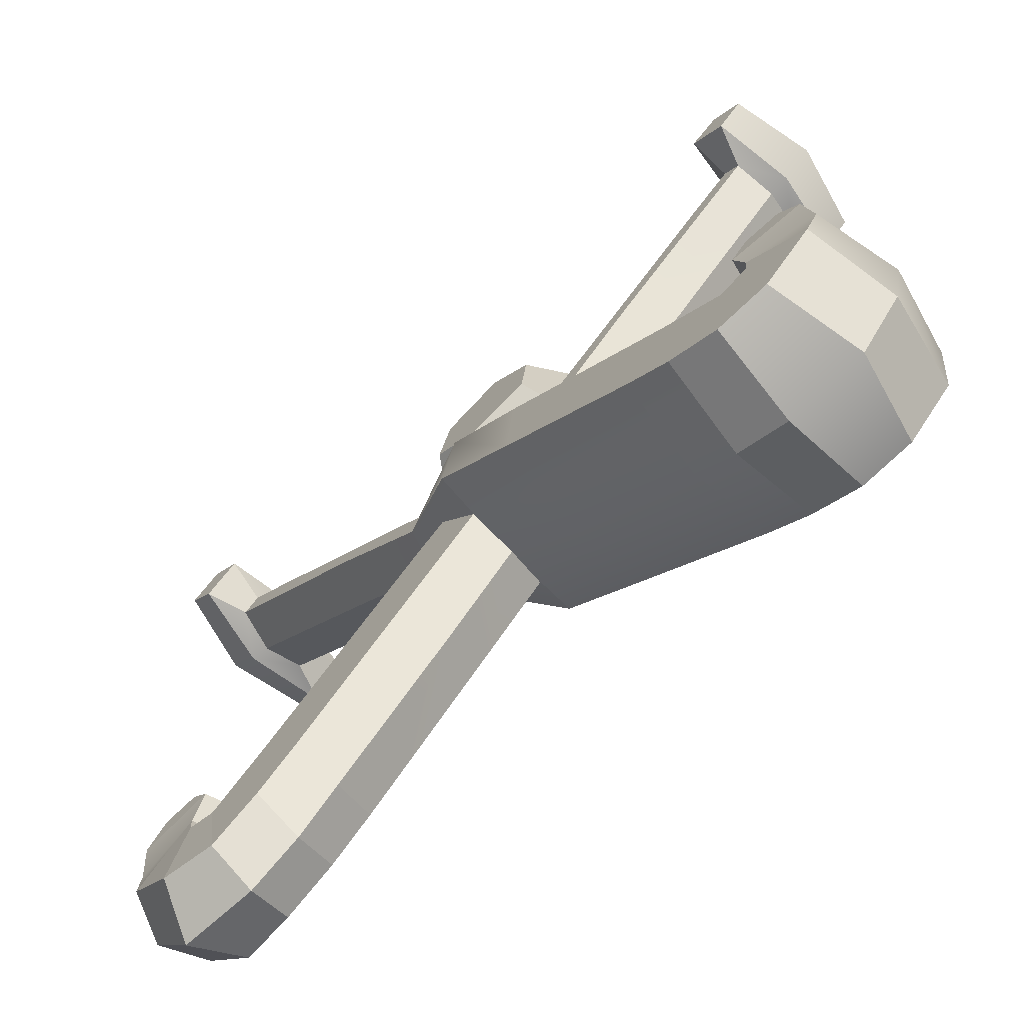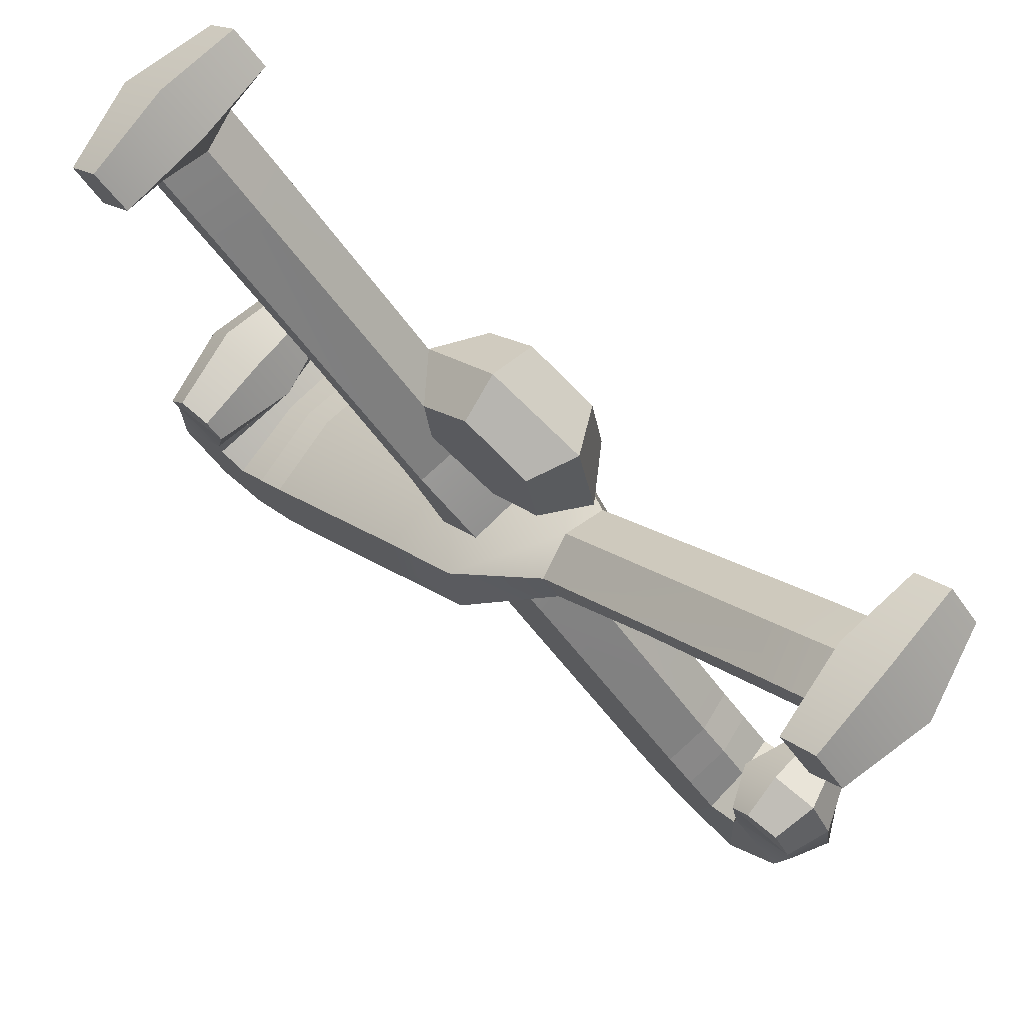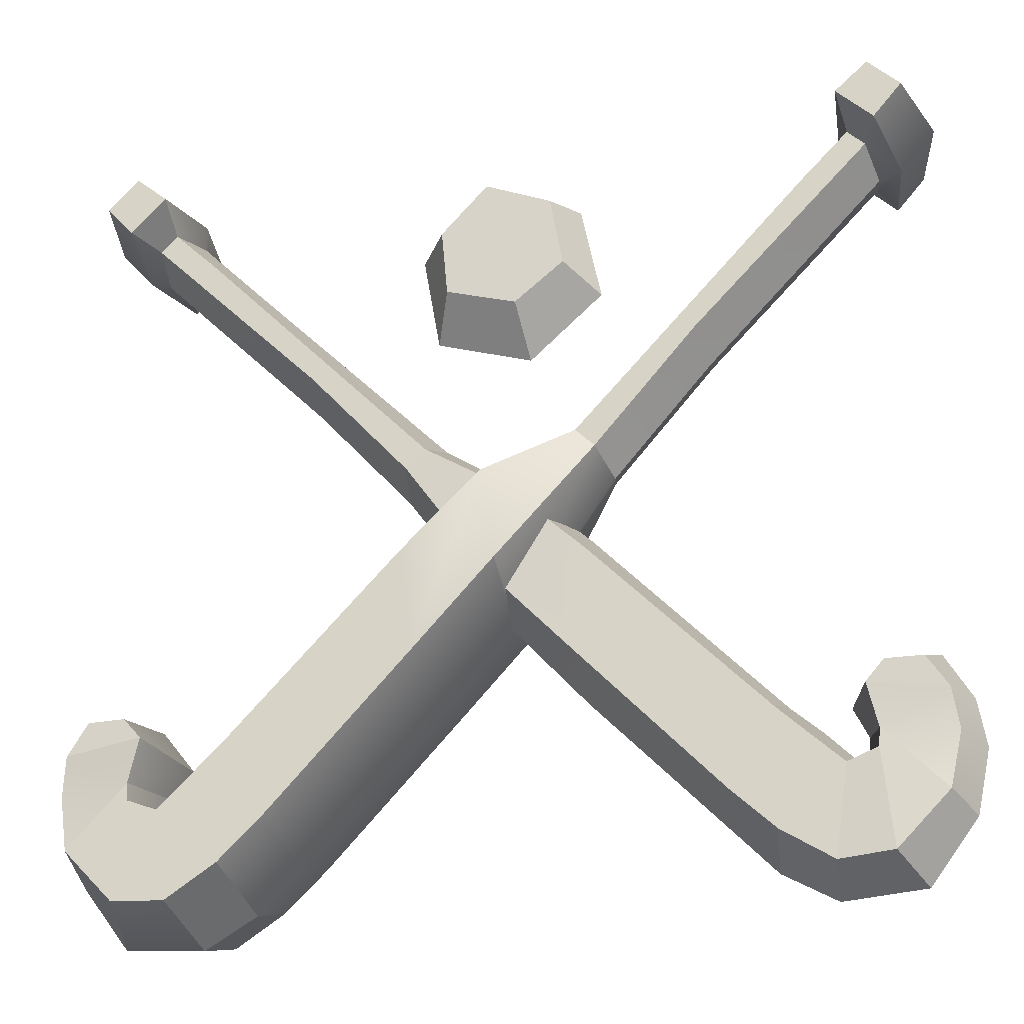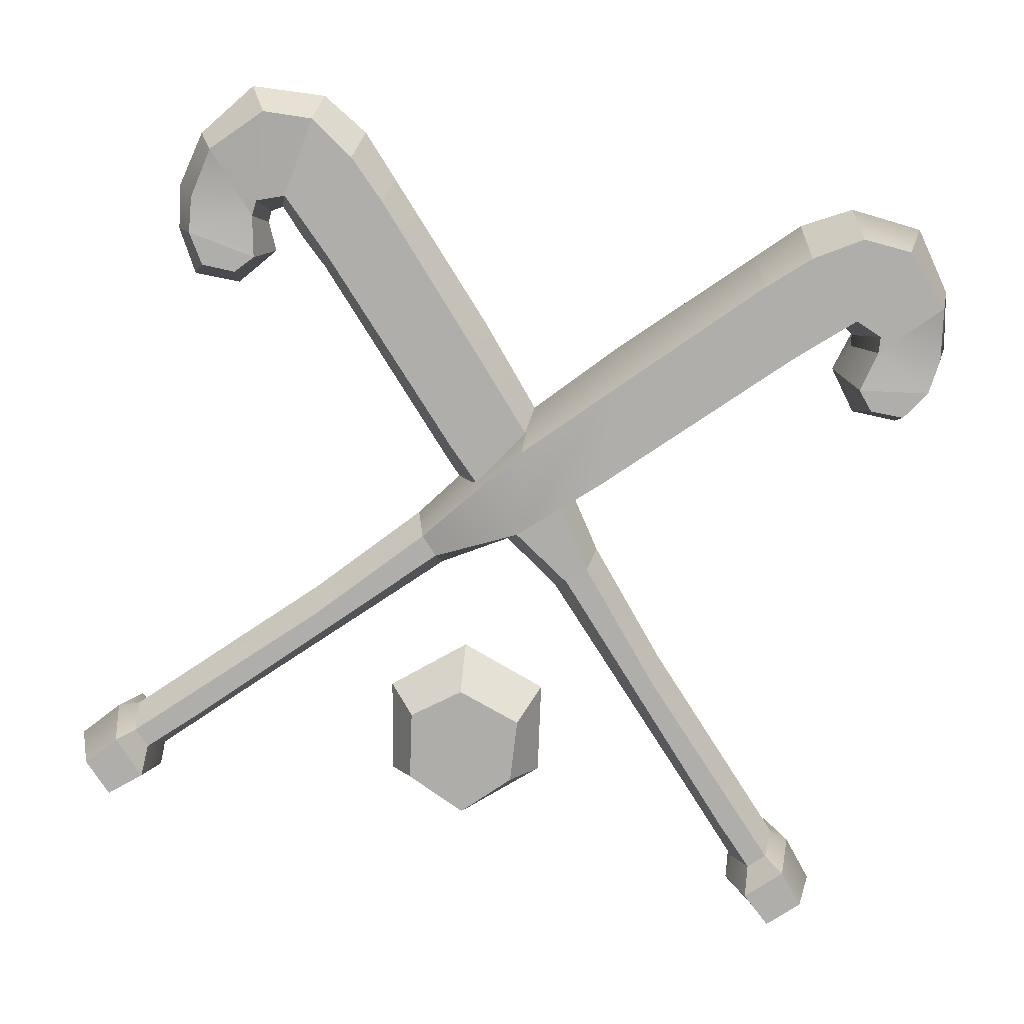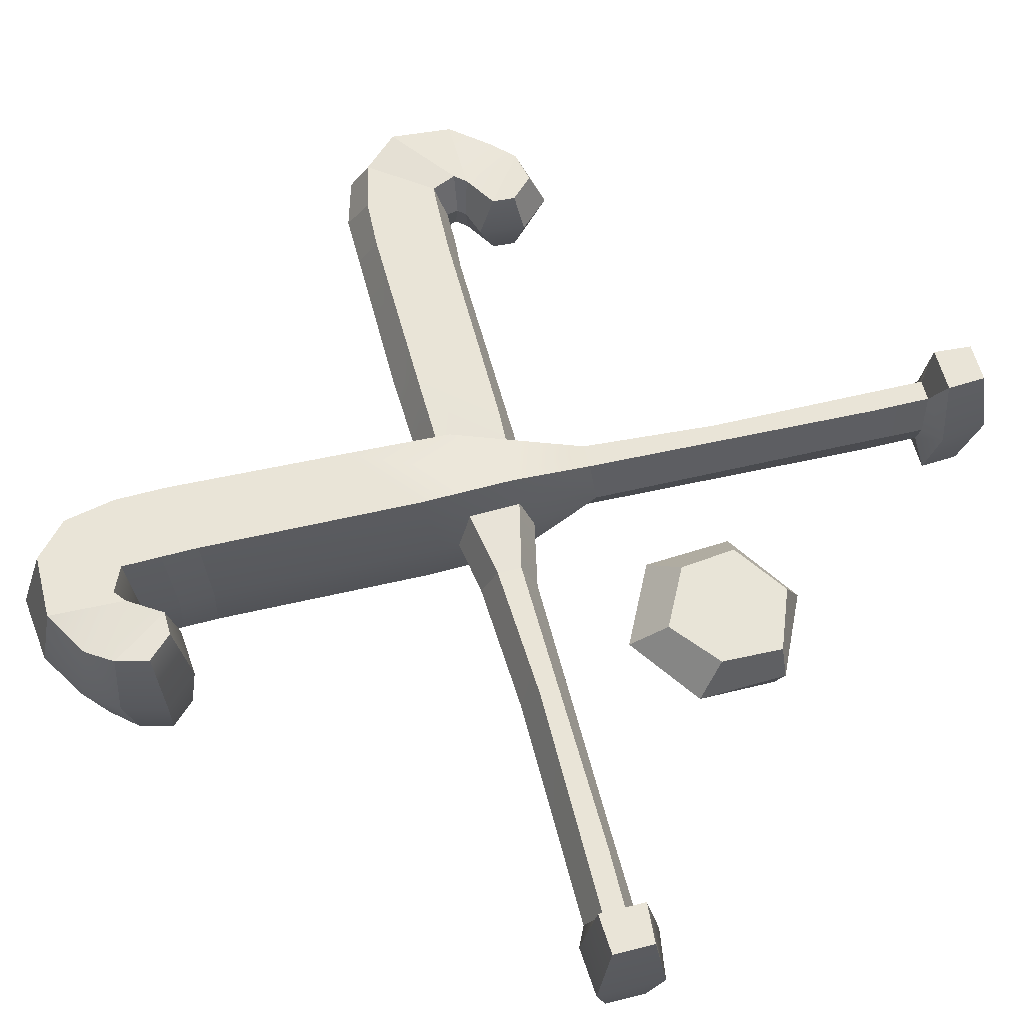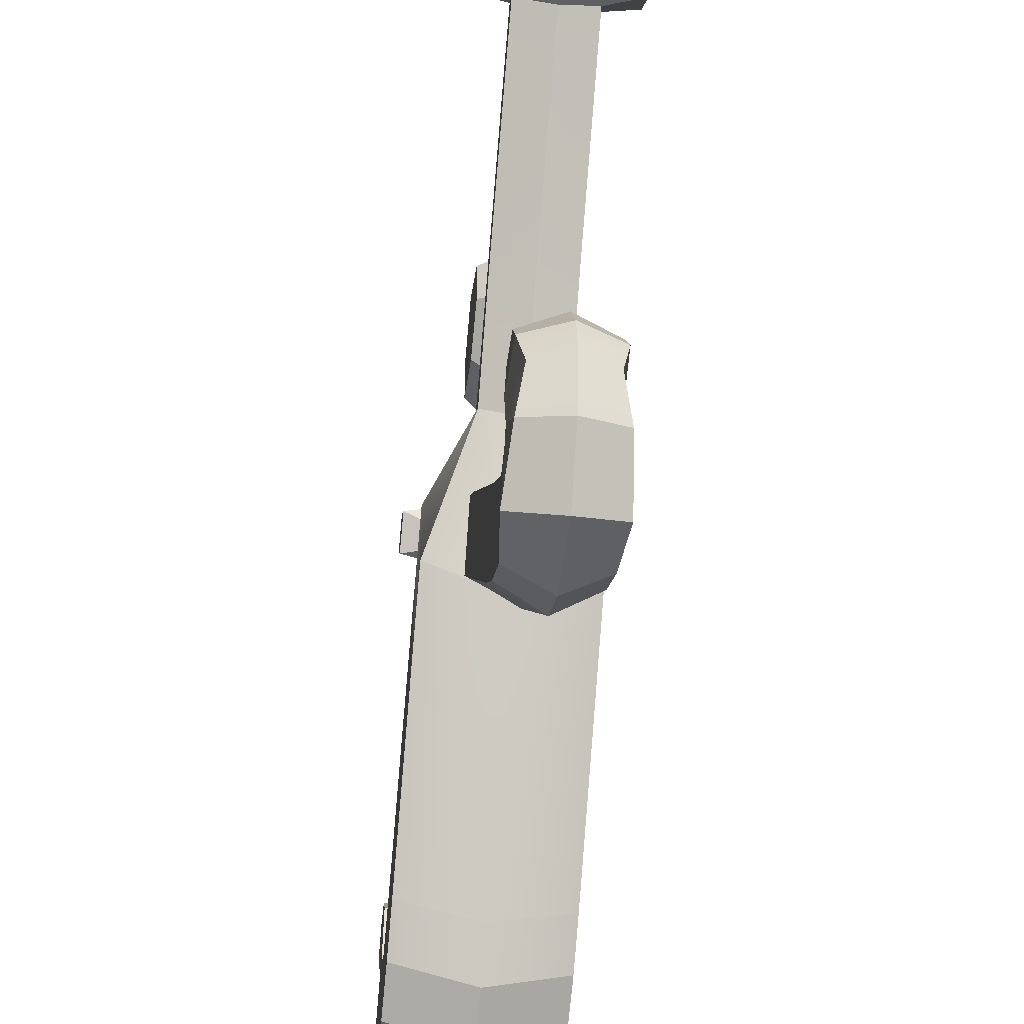
<metadata>
{"format":"obj","ext":"obj","renderer":"f3d","projection":"perspective","resolution":1024,"background":"white","views":[{"elev":-72.8,"azim":43.0,"up":"+Y"},{"elev":73.7,"azim":-140.0,"up":"+Y"},{"elev":-25.3,"azim":-164.1,"up":"+Y"},{"elev":-77.6,"azim":-12.0,"up":"+Z"},{"elev":61.2,"azim":121.0,"up":"+Z"},{"elev":-47.2,"azim":-96.7,"up":"+Y"}]}
</metadata>
<code>
v 9.614 -14.45 4.001
v 11.6 -11.1 4.001
v -0.3371 -3.921 4.001
v 12.95 -12.39 4.001
v 11.53 -16.27 4.001
v 14.39 -13.75 4.001
v 13.78 -17.71 4.001
v 15.72 -13.23 4.005
v 16.16 -17.57 4
v 15.79 -12.44 4.005
v 18.43 -15.22 4.005
v 14.49 -10.78 0
v 15.34 -10.45 4.01
v 18.7 -11 3.998
v 16.03 -8.842 0
v 16.15 -9.55 4.014
v 17.79 -9.563 3.994
v 18.95 -12.7 3.649
v -4.302 1.754 2
v -3.436 2.62 2
v -16.92 15.04 2
v -16.15 15.81 2
v -17.59 15.08 4.001
v -15.97 16.7 4.001
v -18.88 16.56 4.001
v -17.45 17.99 4.001
v -8.903 6.952 2
v -14.01 13.7 2
v 0.2928 0.2382 4.001
v 3.408 -7.904 4.001
v 3.806 -3.093 4.001
v -0.1705 -5.434 0
v 9.278 -15.51 0
v 11.93 -10.52 0
v 13.27 -11.7 0
v 11.19 -17.5 0
v 14.57 -13.02 -0
v 13.54 -18.83 0
v 15.11 -12.67 0
v 17.12 -18.56 0
v 15.13 -12.12 0
v 19.22 -15.77 0
v 19.49 -10.86 0
v 18.29 -8.825 0
v 19.83 -12.98 0
v -15.51 16.12 0
v -17.23 14.26 0
v -15.51 17.36 0
v -18.25 14.62 0
v -17.5 18.83 0
v -19.83 16.47 0
v -9.171 6.038 0
v -12.41 12.93 0
v 0.7028 0.8997 -0
v 3.392 -9.416 0
v 3.706 -1.948 -0
v -9.614 -14.45 2.083
v -11.6 -11.1 2.083
v 0.3371 -3.921 2.083
v -12.95 -12.39 2.083
v -11.53 -16.27 2.083
v -14.39 -13.75 2.083
v -13.78 -17.71 2.083
v -15.72 -13.23 2.087
v -16.16 -17.57 2.32
v -15.79 -12.44 2.087
v -18.43 -15.22 2.087
v -14.49 -10.78 0
v -15.34 -10.45 2.092
v -18.7 -11 2.08
v -16.03 -8.842 0
v -16.15 -9.55 2.096
v -17.79 -9.563 2.076
v -18.95 -12.7 1.731
v 4.302 1.754 2
v 3.436 2.62 2
v 16.92 15.04 2
v 16.15 15.81 2
v 17.59 15.08 4.001
v 15.97 16.7 4.001
v 18.88 16.56 4.001
v 17.45 17.99 4.001
v 8.903 6.952 2
v 14.01 13.7 2
v -0.2928 0.2382 2.083
v -3.408 -7.904 2.083
v -3.806 -3.093 2.083
v 0.1705 -5.434 0
v -9.278 -15.51 0
v -11.93 -10.52 0
v -13.27 -11.7 0
v -11.19 -17.5 0
v -14.57 -13.02 -0
v -13.54 -18.83 -0
v -15.11 -12.67 0
v -17.12 -18.56 0
v -15.13 -12.12 0
v -19.22 -15.77 0
v -19.49 -10.86 0
v -18.29 -8.825 0
v -19.83 -12.98 0
v 15.51 16.12 0
v 17.23 14.26 0
v 15.51 17.36 0
v 18.25 14.62 0
v 17.5 18.83 0
v 19.83 16.47 0
v 9.171 6.038 0
v 12.41 12.93 0
v -0.7028 0.8997 -0
v -3.392 -9.416 0
v -3.706 -1.948 0
v 0.6562 15.94 1.974
v -2.375 14.6 1.988
v -2.962 11.27 2.014
v -0.7129 9.508 2.026
v 2.514 10.55 2.012
v 2.804 13.69 1.986
v 0.9533 16.49 -0
v -3.348 14.96 -0
v -4.264 10.43 0
v -0.9026 7.506 -0
v 3.488 8.972 -0
v 4.264 13.45 -0
v -3.011 3.333 0
v -4.727 1.006 0
v -6.5 3.013 0
v -6.761 7.16 -0
v 3.011 3.333 0
v 4.727 1.006 0
v 6.5 3.013 0
v 6.761 7.16 0
v 9.614 -14.45 -4.001
v 11.6 -11.1 -4.001
v -0.3371 -3.921 -4.001
v 12.95 -12.39 -4.001
v 11.53 -16.27 -4.001
v 14.39 -13.75 -4.001
v 13.78 -17.71 -4.001
v 15.72 -13.23 -4.005
v 16.16 -17.57 -4
v 15.79 -12.44 -4.005
v 18.43 -15.22 -4.005
v 15.34 -10.45 -4.01
v 18.7 -11 -3.998
v 16.15 -9.55 -4.014
v 17.79 -9.563 -3.994
v 18.95 -12.7 -3.649
v -4.302 1.754 -2
v -3.436 2.62 -2
v -16.92 15.04 -2
v -16.15 15.81 -2
v -17.59 15.08 -4.001
v -15.97 16.7 -4.001
v -18.88 16.56 -4.001
v -17.45 17.99 -4.001
v -8.903 6.952 -2
v -14.01 13.7 -2
v 0.2928 0.2382 -4.001
v 3.408 -7.904 -4.001
v 3.806 -3.093 -4.001
v -9.614 -14.45 -2.083
v -11.6 -11.1 -2.083
v 0.3371 -3.921 -2.083
v -12.95 -12.39 -2.083
v -11.53 -16.27 -2.083
v -14.39 -13.75 -2.083
v -13.78 -17.71 -2.083
v -15.72 -13.23 -2.087
v -16.16 -17.57 -2.32
v -15.79 -12.44 -2.087
v -18.43 -15.22 -2.087
v -15.34 -10.45 -2.092
v -18.7 -11 -2.08
v -16.15 -9.55 -2.096
v -17.79 -9.563 -2.076
v -18.95 -12.7 -1.731
v 4.302 1.754 -2
v 3.436 2.62 -2
v 16.92 15.04 -2
v 16.15 15.81 -2
v 17.59 15.08 -4.001
v 15.97 16.7 -4.001
v 18.88 16.56 -4.001
v 17.45 17.99 -4.001
v 8.903 6.952 -2
v 14.01 13.7 -2
v -0.2928 0.2382 -2.083
v -3.408 -7.904 -2.083
v -3.806 -3.093 -2.083
v 0.6562 15.94 -1.974
v -2.375 14.6 -1.988
v -2.962 11.27 -2.014
v -0.7129 9.508 -2.026
v 2.514 10.55 -2.012
v 2.804 13.69 -1.986
f 31 30 1 2
f 25 26 50 51
f 2 1 5 4
f 1 33 36 5
f 4 5 7 6
f 5 36 38 7
f 6 7 9 8
f 7 38 40 9
f 8 9 11 10
f 9 40 42 11
f 10 18 14 13
f 18 45 43 14
f 12 13 16 15
f 13 14 17 16
f 14 43 44 17
f 10 11 18
f 11 42 45 18
f 29 20 19 3
f 29 54 125 20
f 19 126 32 3
f 27 28 22 21
f 28 53 46 22
f 21 22 24 23
f 22 46 48 24
f 23 24 26 25
f 24 48 50 26
f 19 20 28 27
f 20 125 128 53 28
f 29 3 30 31
f 44 15 16 17
f 34 56 31 2
f 32 55 30 3
f 35 34 2 4
f 37 35 4 6
f 39 37 6 8
f 41 39 8 10
f 12 41 10 13
f 47 52 27 21
f 49 47 21 23
f 51 49 23 25
f 52 127 126 19 27
f 56 54 29 31
f 55 33 1 30
f 87 58 57 86
f 81 107 106 82
f 58 60 61 57
f 57 61 92 89
f 60 62 63 61
f 61 63 94 92
f 62 64 65 63
f 63 65 96 94
f 64 66 67 65
f 65 67 98 96
f 66 69 70 74
f 74 70 99 101
f 68 71 72 69
f 69 72 73 70
f 70 73 100 99
f 66 74 67
f 67 74 101 98
f 85 59 75 76
f 85 76 129 110
f 75 59 88 130
f 83 77 78 84
f 84 78 102 109
f 77 79 80 78
f 78 80 104 102
f 79 81 82 80
f 80 82 106 104
f 75 83 84 76
f 76 84 109 132 129
f 85 87 86 59
f 100 73 72 71
f 90 58 87 112
f 88 59 86 111
f 91 60 58 90
f 93 62 60 91
f 95 64 62 93
f 97 66 64 95
f 68 69 66 97
f 103 77 83 108
f 105 79 77 103
f 107 81 79 105
f 108 83 75 130 131
f 112 87 85 110
f 111 86 57 89
f 115 116 117 118
f 115 118 113 114
f 119 120 114 113
f 120 121 115 114
f 121 122 116 115
f 122 123 117 116
f 123 124 118 117
f 124 119 113 118
f 161 134 133 160
f 155 51 50 156
f 134 136 137 133
f 133 137 36 33
f 136 138 139 137
f 137 139 38 36
f 138 140 141 139
f 139 141 40 38
f 140 142 143 141
f 141 143 42 40
f 142 144 145 148
f 148 145 43 45
f 12 15 146 144
f 144 146 147 145
f 145 147 44 43
f 142 148 143
f 143 148 45 42
f 159 135 149 150
f 159 150 125 54
f 149 135 32 126
f 157 151 152 158
f 158 152 46 53
f 151 153 154 152
f 152 154 48 46
f 153 155 156 154
f 154 156 50 48
f 149 157 158 150
f 150 158 53 128 125
f 159 161 160 135
f 44 147 146 15
f 34 134 161 56
f 32 135 160 55
f 35 136 134 34
f 37 138 136 35
f 39 140 138 37
f 41 142 140 39
f 12 144 142 41
f 47 151 157 52
f 49 153 151 47
f 51 155 153 49
f 52 157 149 126 127
f 56 161 159 54
f 55 160 133 33
f 190 189 162 163
f 184 185 106 107
f 163 162 166 165
f 162 89 92 166
f 165 166 168 167
f 166 92 94 168
f 167 168 170 169
f 168 94 96 170
f 169 170 172 171
f 170 96 98 172
f 171 177 174 173
f 177 101 99 174
f 68 173 175 71
f 173 174 176 175
f 174 99 100 176
f 171 172 177
f 172 98 101 177
f 188 179 178 164
f 188 110 129 179
f 178 130 88 164
f 186 187 181 180
f 187 109 102 181
f 180 181 183 182
f 181 102 104 183
f 182 183 185 184
f 183 104 106 185
f 178 179 187 186
f 179 129 132 109 187
f 188 164 189 190
f 100 71 175 176
f 90 112 190 163
f 88 111 189 164
f 91 90 163 165
f 93 91 165 167
f 95 93 167 169
f 97 95 169 171
f 68 97 171 173
f 103 108 186 180
f 105 103 180 182
f 107 105 182 184
f 108 131 130 178 186
f 112 110 188 190
f 111 89 162 189
f 193 196 195 194
f 193 192 191 196
f 119 191 192 120
f 120 192 193 121
f 121 193 194 122
f 122 194 195 123
f 123 195 196 124
f 124 196 191 119

</code>
